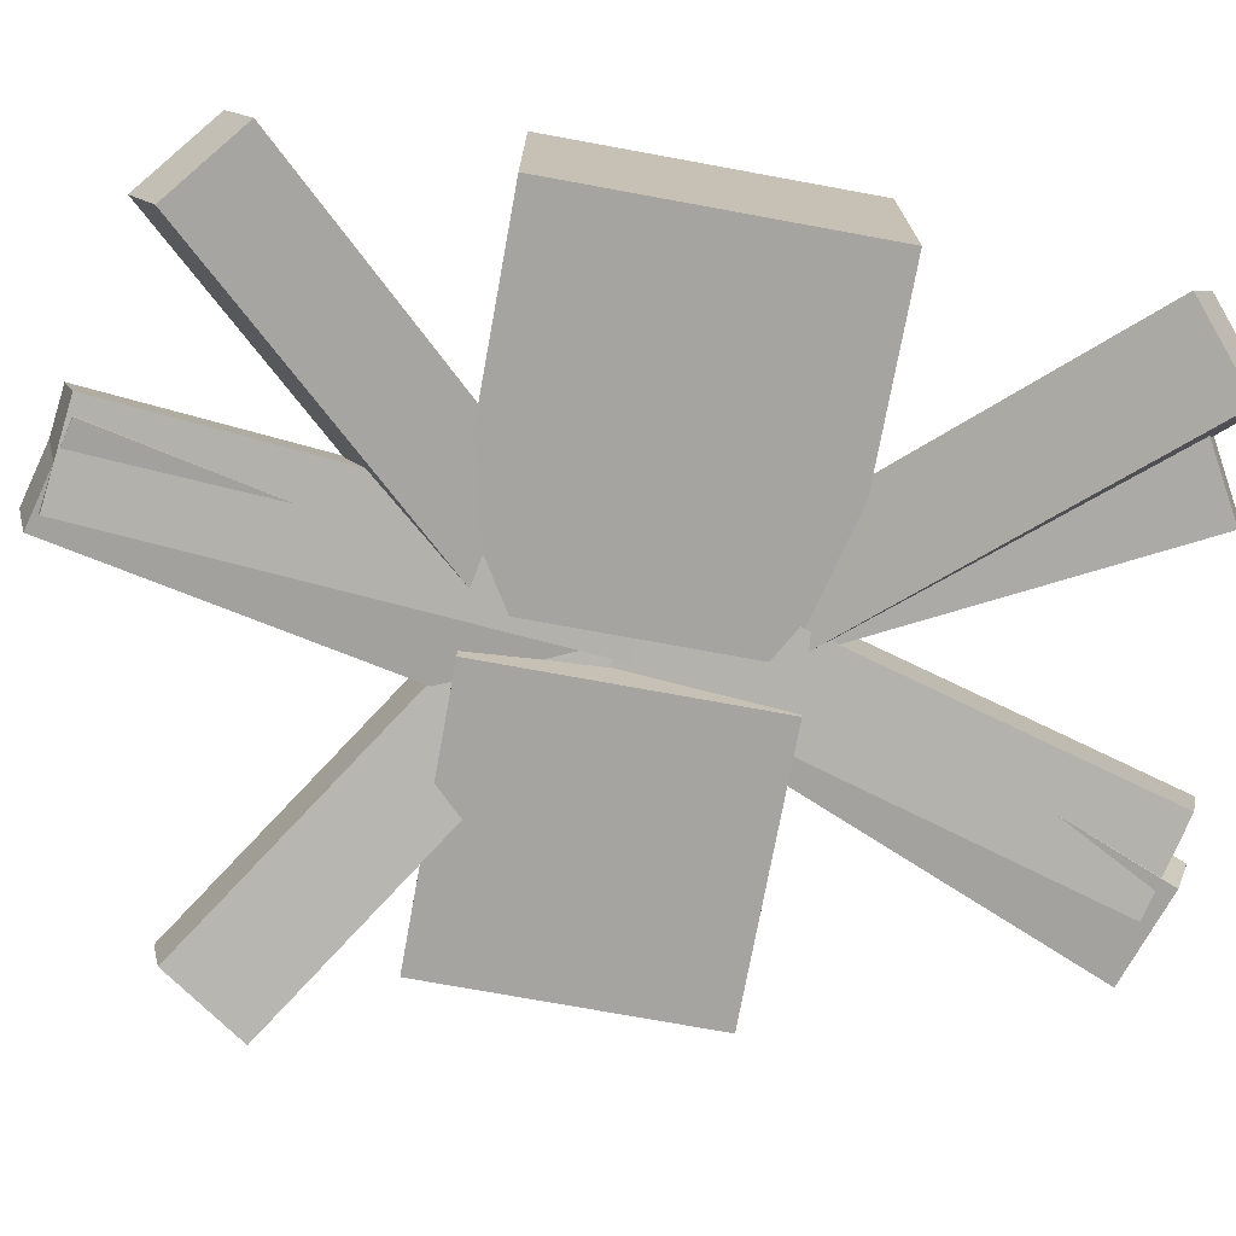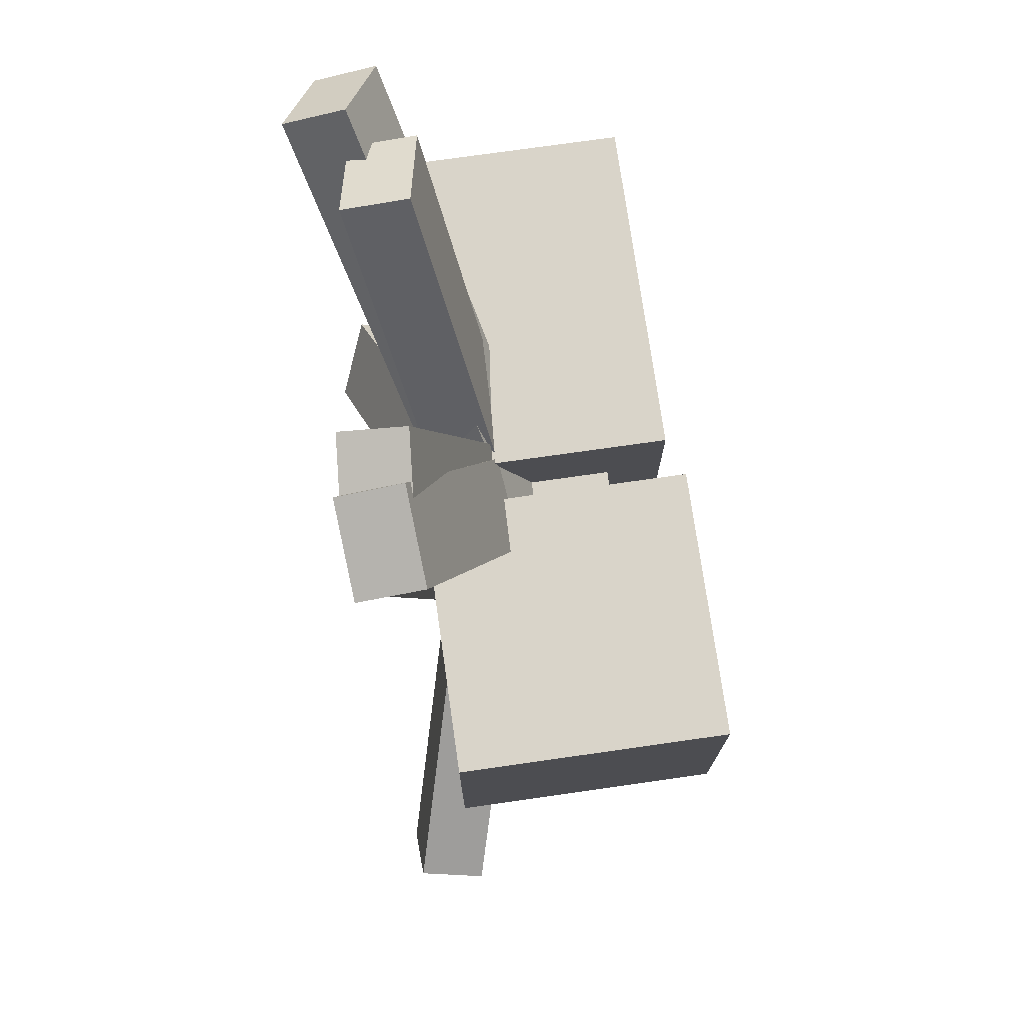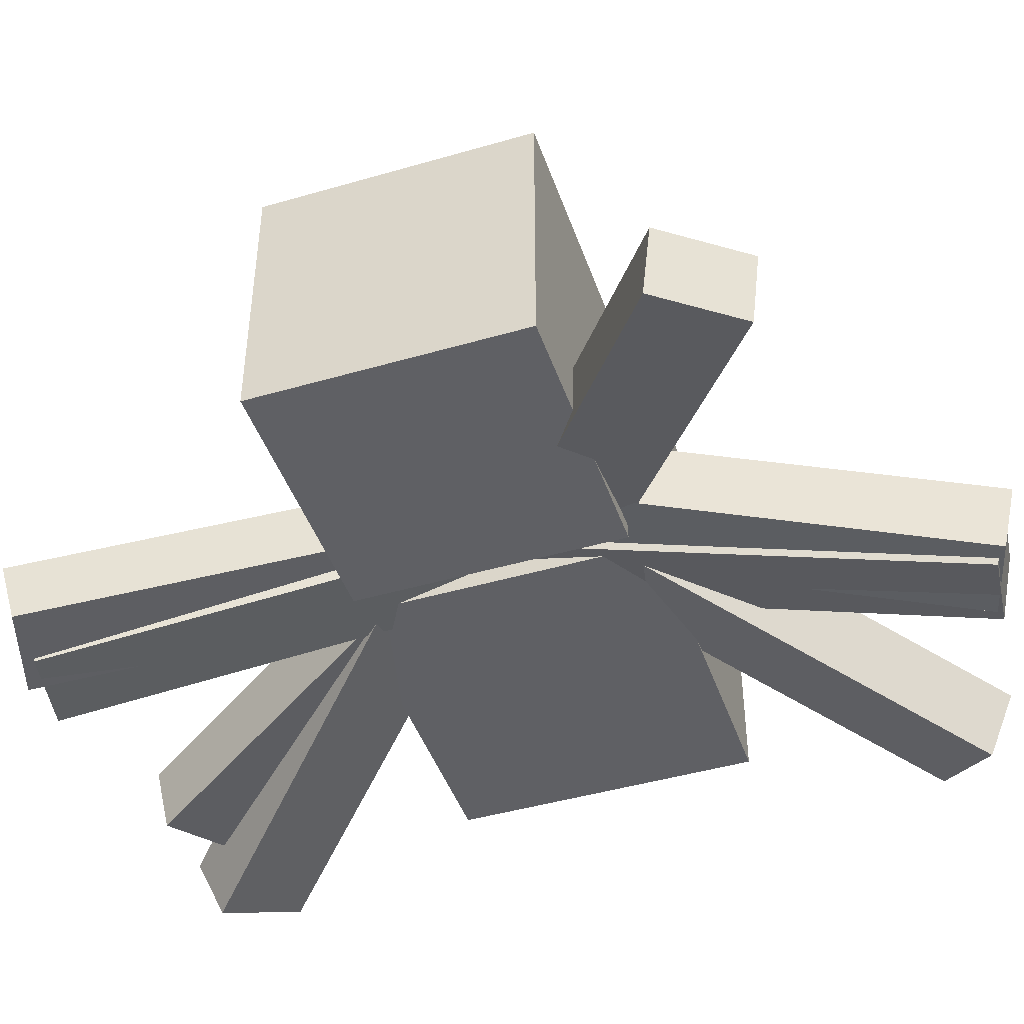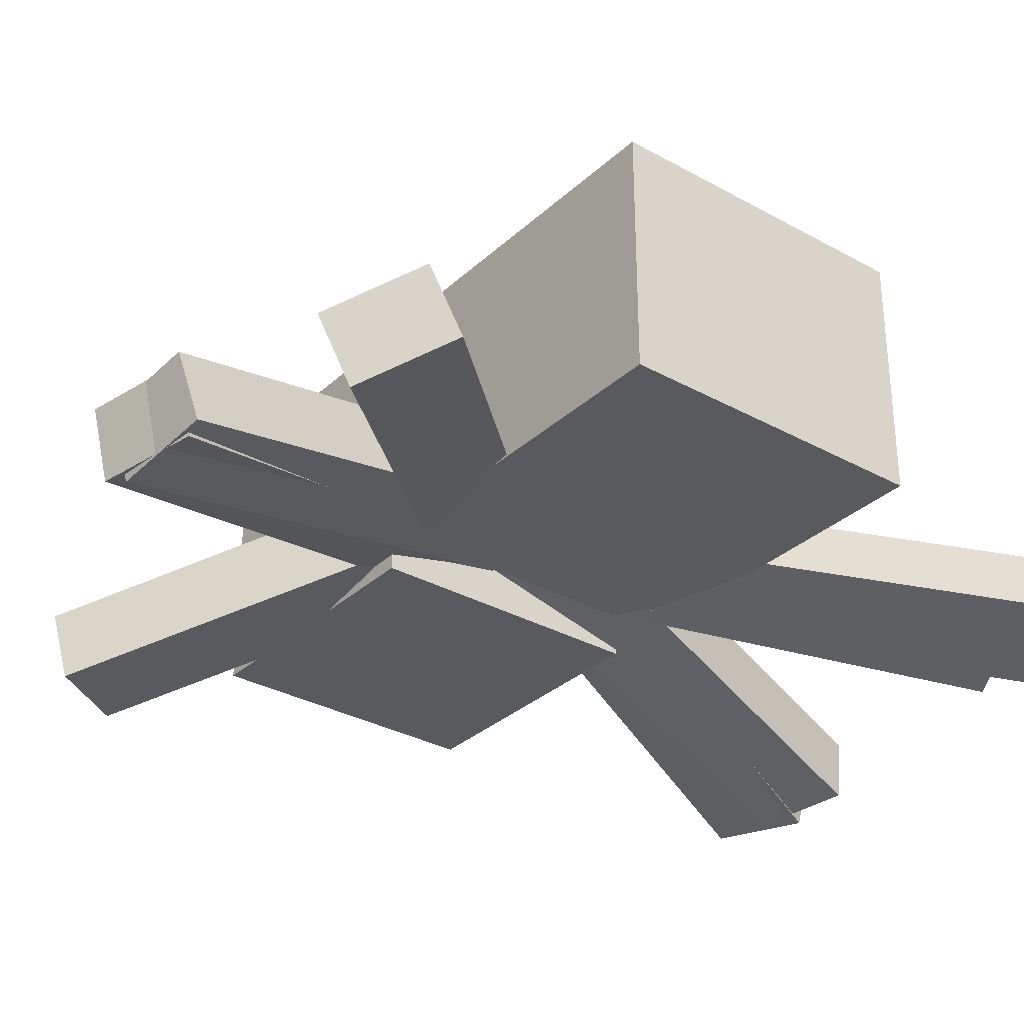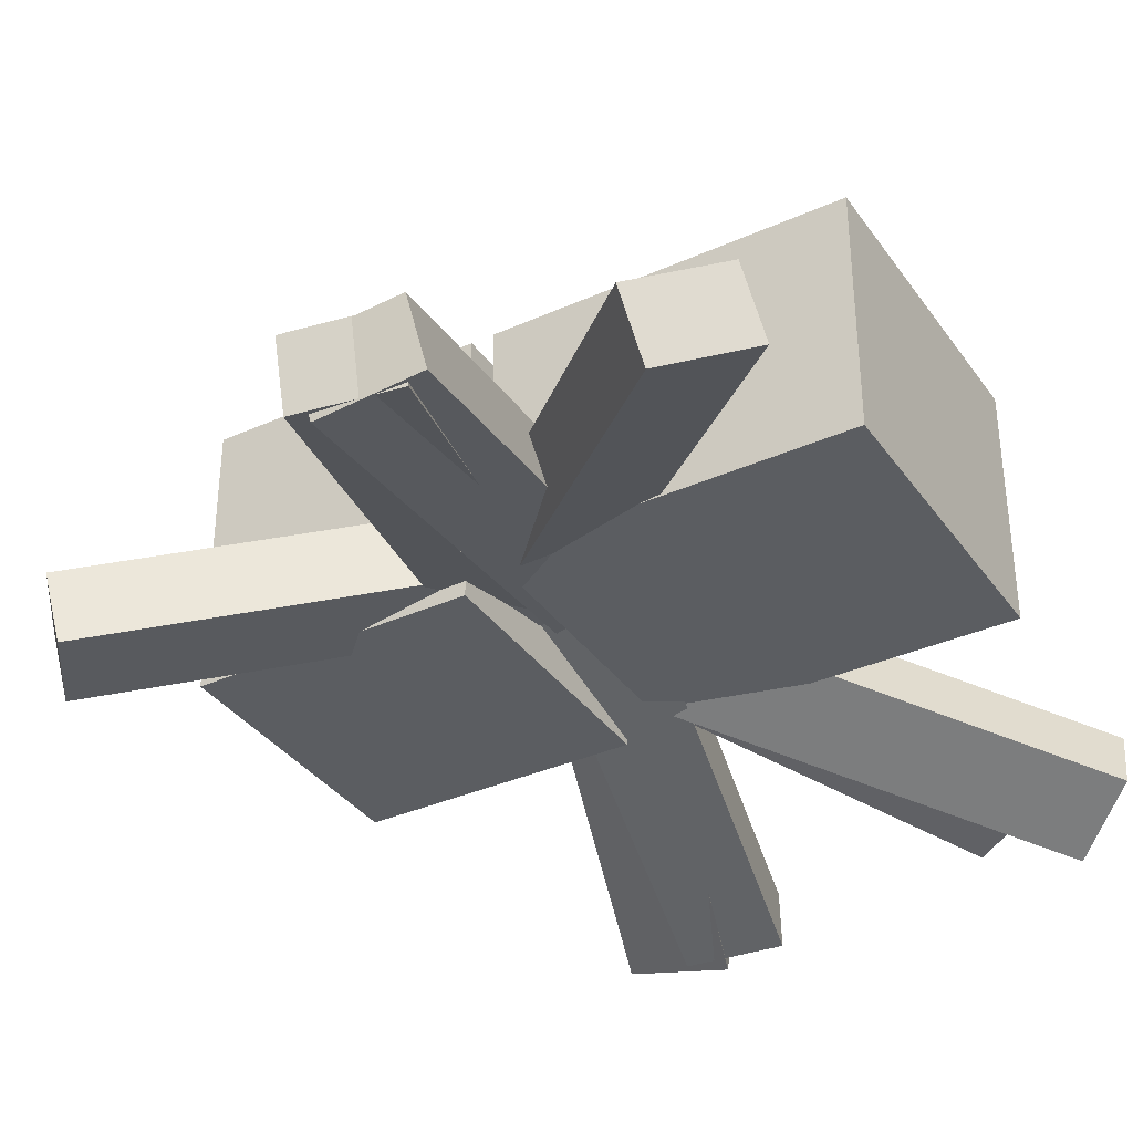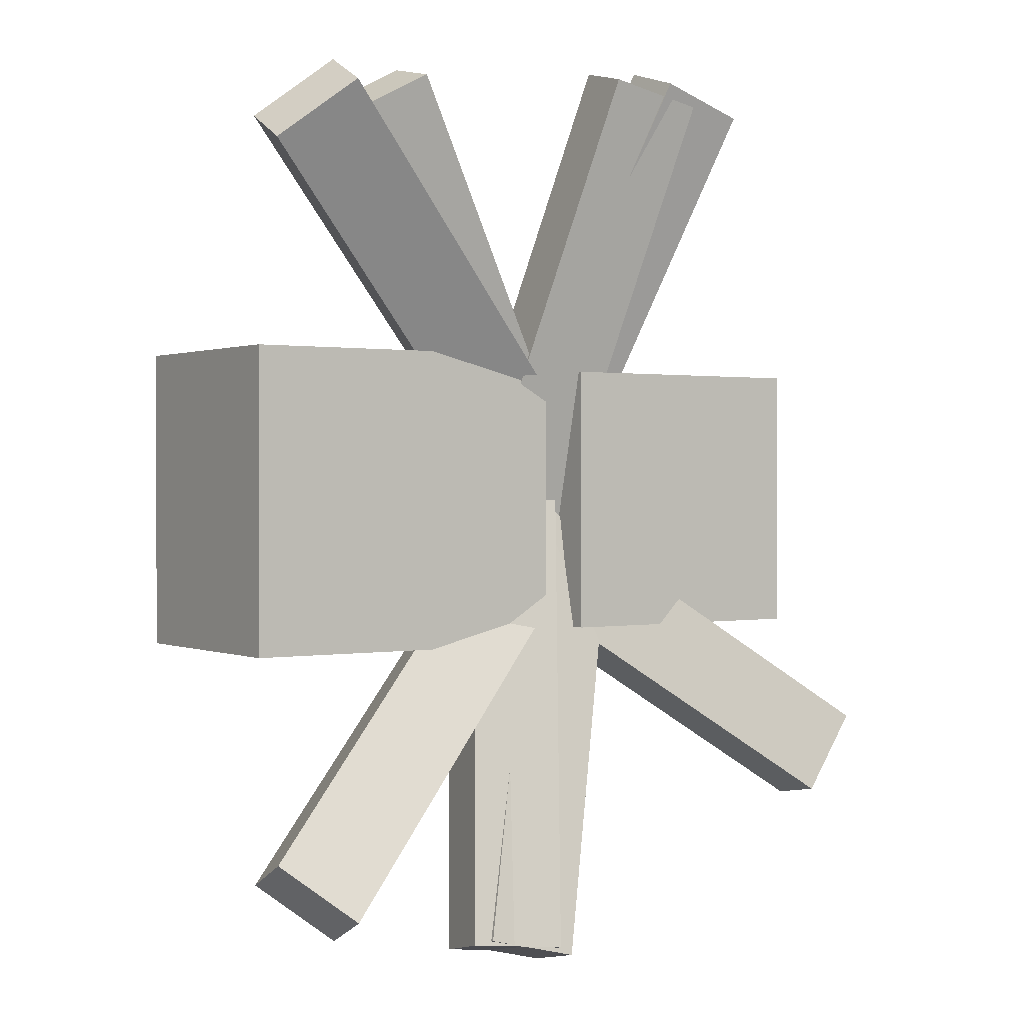
<metadata>
{"format":"obj","ext":"obj","renderer":"f3d","projection":"perspective","resolution":1024,"background":"white","views":[{"elev":-73.5,"azim":-100.4,"up":"+Y"},{"elev":74.9,"azim":81.9,"up":"+Z"},{"elev":-44.7,"azim":108.7,"up":"+Y"},{"elev":-31.6,"azim":-128.1,"up":"+Y"},{"elev":-35.5,"azim":-149.4,"up":"+Y"},{"elev":0.8,"azim":-33.7,"up":"+Z"}]}
</metadata>
<code>
o cuboid
v -0.25 0.365 0.115
v 0.3125 0.5 0.25
v 0.3125 0.5 -0.25
v 0.3125 0 0.25
v 0.3125 0 -0.25
v -0.1875 0.5 0.25
v -0.1875 0.5 -0.25
v -0.1875 0 0.25
v -0.1875 0 -0.25
v -0.1875 0.365 0.115
v -0.1875 0.365 -0.115
v -0.1875 0.135 0.115
v -0.1875 0.135 -0.115
v -0.25 0.365 -0.115
v -0.25 0.135 0.115
v -0.25 0.135 -0.115
f 3 2 4 5
f 15 1 14 16
f 6 2 3 7
f 5 4 8 9
f 4 2 6 8
f 7 3 5 9
f 10 12 8 6
f 11 10 6 7
f 13 11 7 9
f 12 13 9 8
f 1 15 12 10
f 14 1 10 11
f 16 14 11 13
f 15 16 13 12
o cuboid
v -0.25 0.4688 0.2812
v -0.25 0.4688 -0.2812
v -0.25 0.03125 0.2812
v -0.25 0.03125 -0.2812
v -0.875 0.4688 0.2812
v -0.875 0.4688 -0.2812
v -0.875 0.03125 0.2812
v -0.875 0.03125 -0.2812
f 18 17 19 20
f 23 21 22 24
f 21 17 18 22
f 20 19 23 24
f 19 17 21 23
f 22 18 20 24
o cuboid
v -0.3354 0.2443 0.0639
v 0.4317 0.01484 -0.4701
v -0.3569 0.1231 0.08521
v 0.4103 -0.1064 -0.4488
v -0.4368 0.2372 -0.07861
v 0.3304 0.007713 -0.6126
v -0.4582 0.1159 -0.05729
v 0.309 -0.1136 -0.5913
f 26 25 27 28
f 29 25 26 30
f 28 27 31 32
f 27 25 29 31
f 30 26 28 32
f 31 29 30 32
o cuboid
v -0.03848 0.2157 0.01773
v -0.2892 0.006789 -0.8877
v -0.04065 0.09409 0.0464
v -0.2914 -0.1149 -0.8591
v -0.2074 0.2291 0.06144
v -0.4582 0.02011 -0.844
v -0.2096 0.1074 0.09011
v -0.4603 -0.1015 -0.8154
f 34 33 35 36
f 37 33 34 38
f 36 35 39 40
f 35 33 37 39
f 38 34 36 40
f 39 37 38 40
o cuboid
v -0.1686 0.2109 0.05912
v -0.3031 -0.002991 -0.8696
v -0.1874 0.0911 0.08943
v -0.3219 -0.1228 -0.8393
v -0.3399 0.2422 0.0767
v -0.4743 0.02834 -0.8521
v -0.3587 0.1224 0.107
v -0.4931 -0.09146 -0.8217
f 42 41 43 44
f 45 41 42 46
f 44 43 47 48
f 43 41 45 47
f 46 42 44 48
f 47 45 46 48
o cuboid
v -0.1004 0.193 -0.1302
v -0.7606 -0.03767 -0.7915
v -0.1133 0.08016 -0.07797
v -0.7734 -0.1505 -0.7393
v -0.2265 0.2555 -0.02613
v -0.8866 0.02483 -0.6875
v -0.2393 0.1427 0.02608
v -0.8995 -0.08801 -0.6353
f 50 49 51 52
f 53 49 50 54
f 52 51 55 56
f 51 49 53 55
f 54 50 52 56
f 55 53 54 56
o cuboid
v -0.1004 0.193 0.1302
v -0.7606 -0.03767 0.7915
v -0.1133 0.08016 0.07797
v -0.7734 -0.1505 0.7393
v -0.2265 0.2555 0.02613
v -0.8866 0.02483 0.6875
v -0.2393 0.1427 -0.02608
v -0.8995 -0.08801 0.6353
f 59 57 58 60
f 58 57 61 62
f 63 59 60 64
f 61 57 59 63
f 60 58 62 64
f 62 61 63 64
o cuboid
v -0.1972 0.2541 -0.09442
v 0.09128 -0.009106 0.7853
v -0.1995 0.1341 -0.1295
v 0.08894 -0.129 0.7502
v -0.3641 0.2423 -0.0432
v -0.07564 -0.02085 0.8365
v -0.3664 0.1224 -0.07831
v -0.07798 -0.1408 0.8014
f 67 65 66 68
f 66 65 69 70
f 71 67 68 72
f 69 65 67 71
f 68 66 70 72
f 70 69 71 72
o cuboid
v -0.1942 0.228 -0.1207
v -0.00185 -0.01587 0.7903
v -0.2104 0.1075 -0.1495
v -0.01805 -0.1364 0.7615
v -0.3642 0.2414 -0.08122
v -0.1718 -0.002468 0.8298
v -0.3804 0.1209 -0.1101
v -0.188 -0.123 0.8009
f 75 73 74 76
f 74 73 77 78
f 79 75 76 80
f 77 73 75 79
f 76 74 78 80
f 78 77 79 80
o cuboid
v -0.09951 0.2021 -0.01768
v -0.5766 0.05092 0.8045
v -0.1071 0.08029 -0.04451
v -0.5842 -0.07093 0.7777
v -0.2511 0.2299 -0.1006
v -0.7282 0.07865 0.7216
v -0.2588 0.108 -0.1274
v -0.7358 -0.04319 0.6948
f 83 81 82 84
f 82 81 85 86
f 87 83 84 88
f 85 81 83 87
f 84 82 86 88
f 86 85 87 88

</code>
